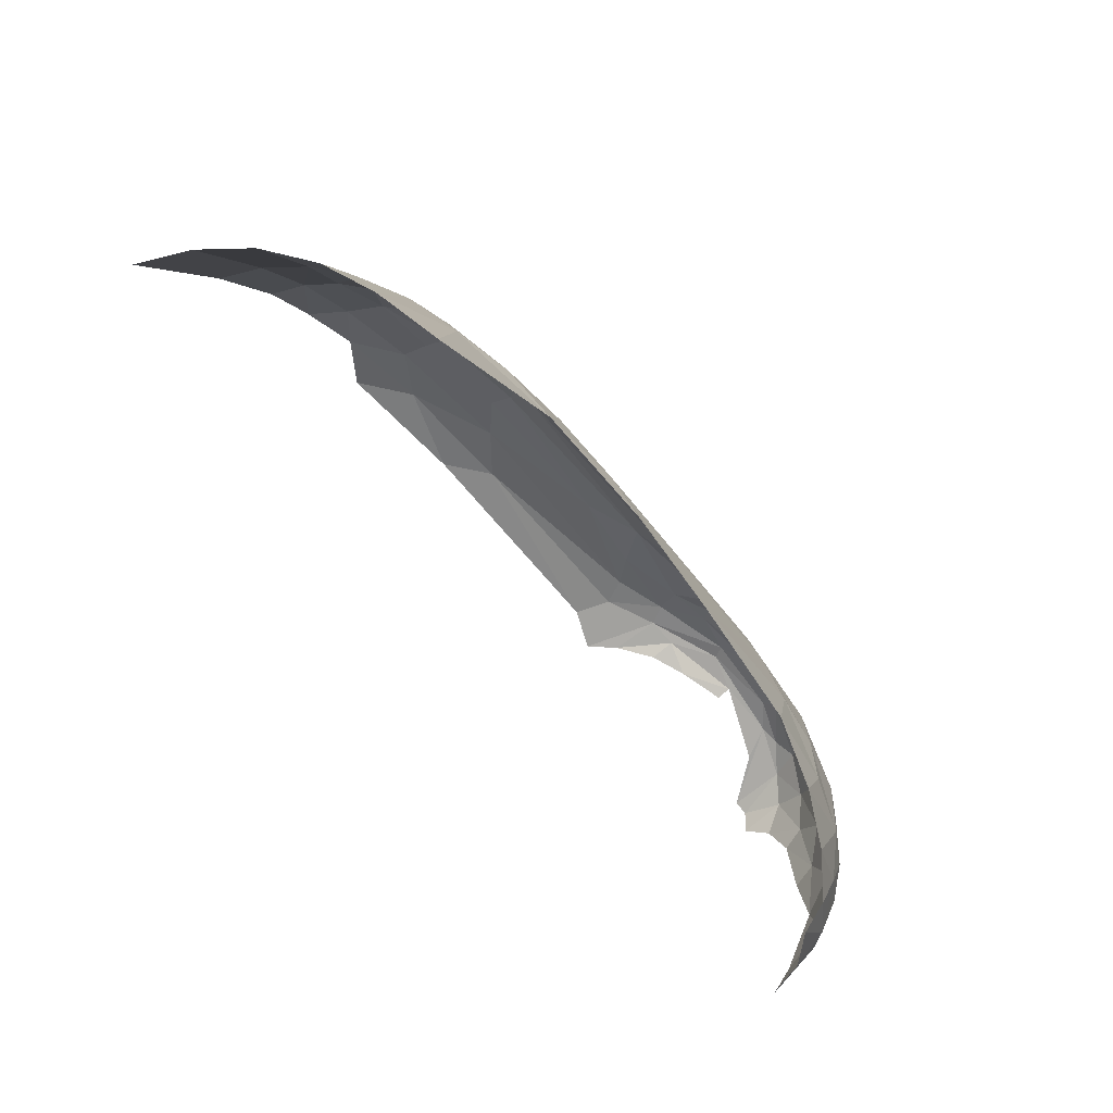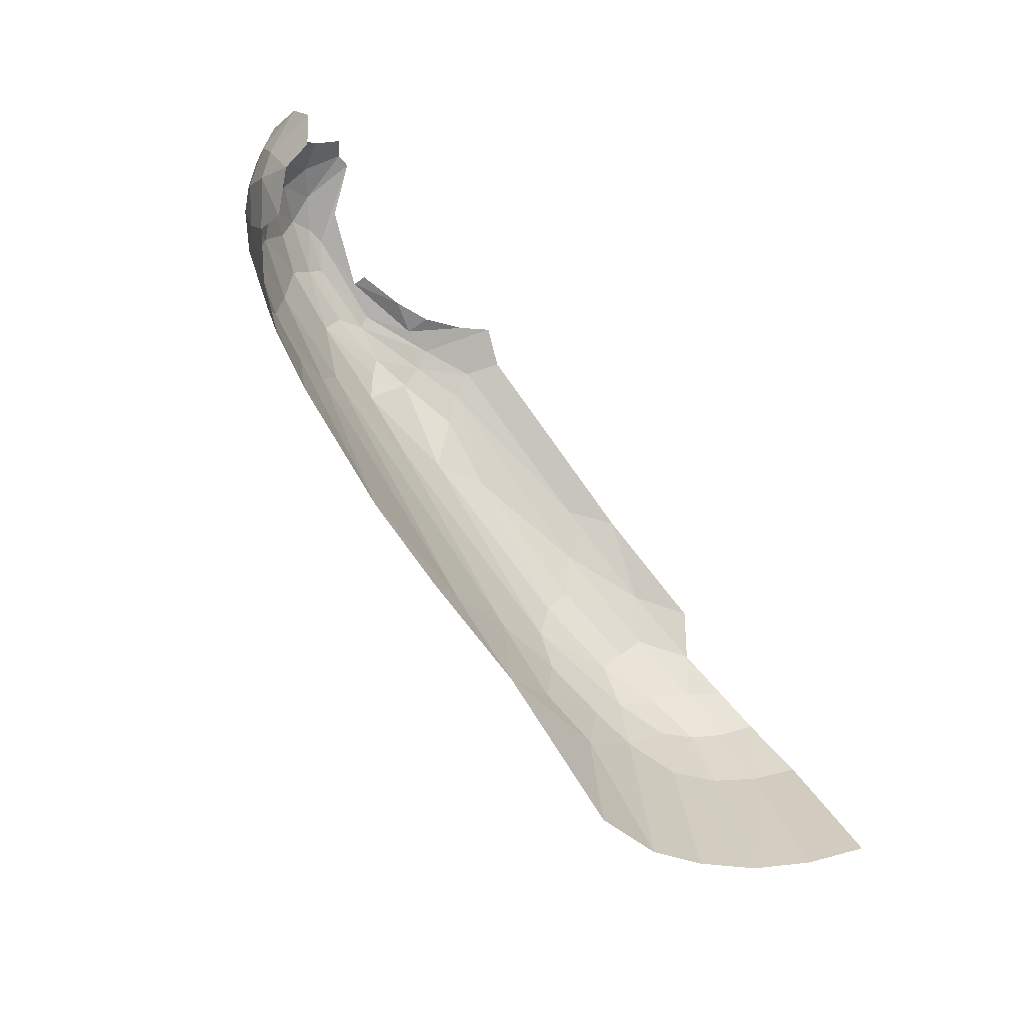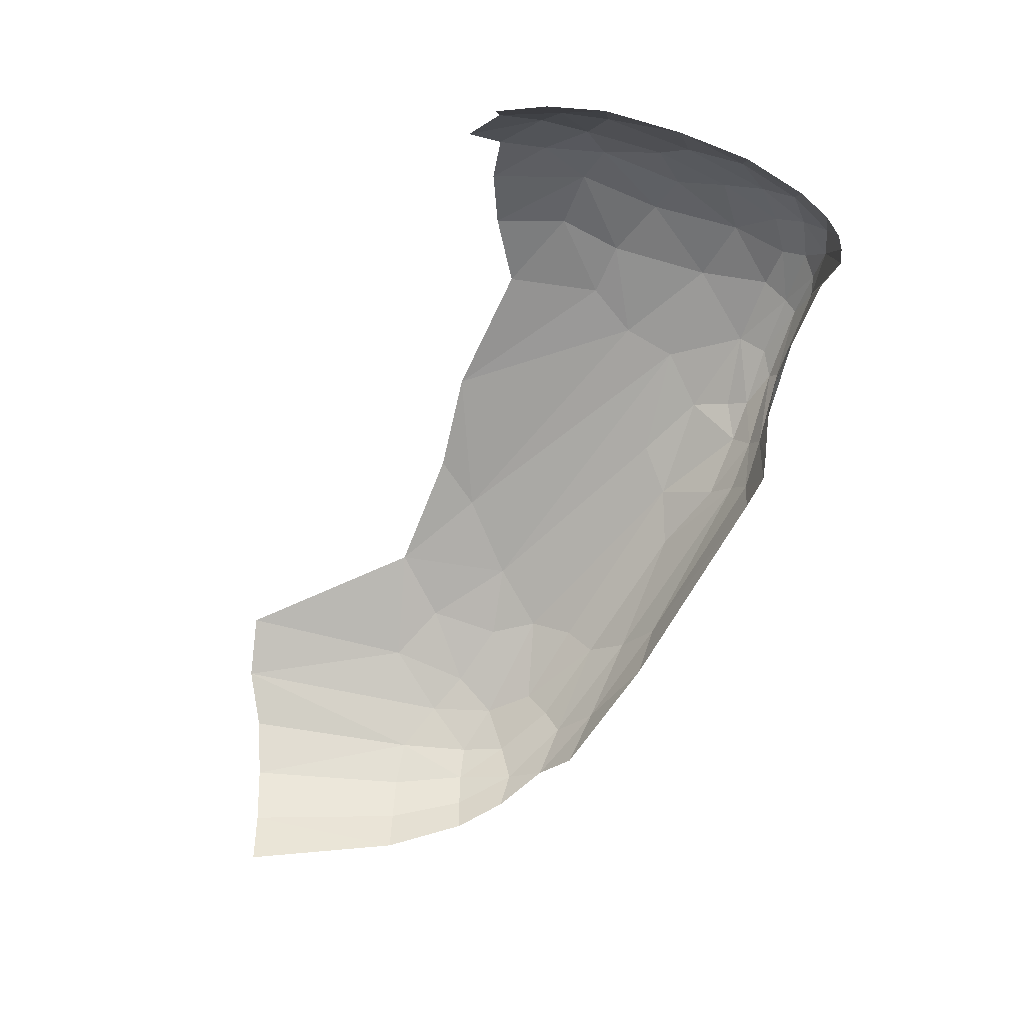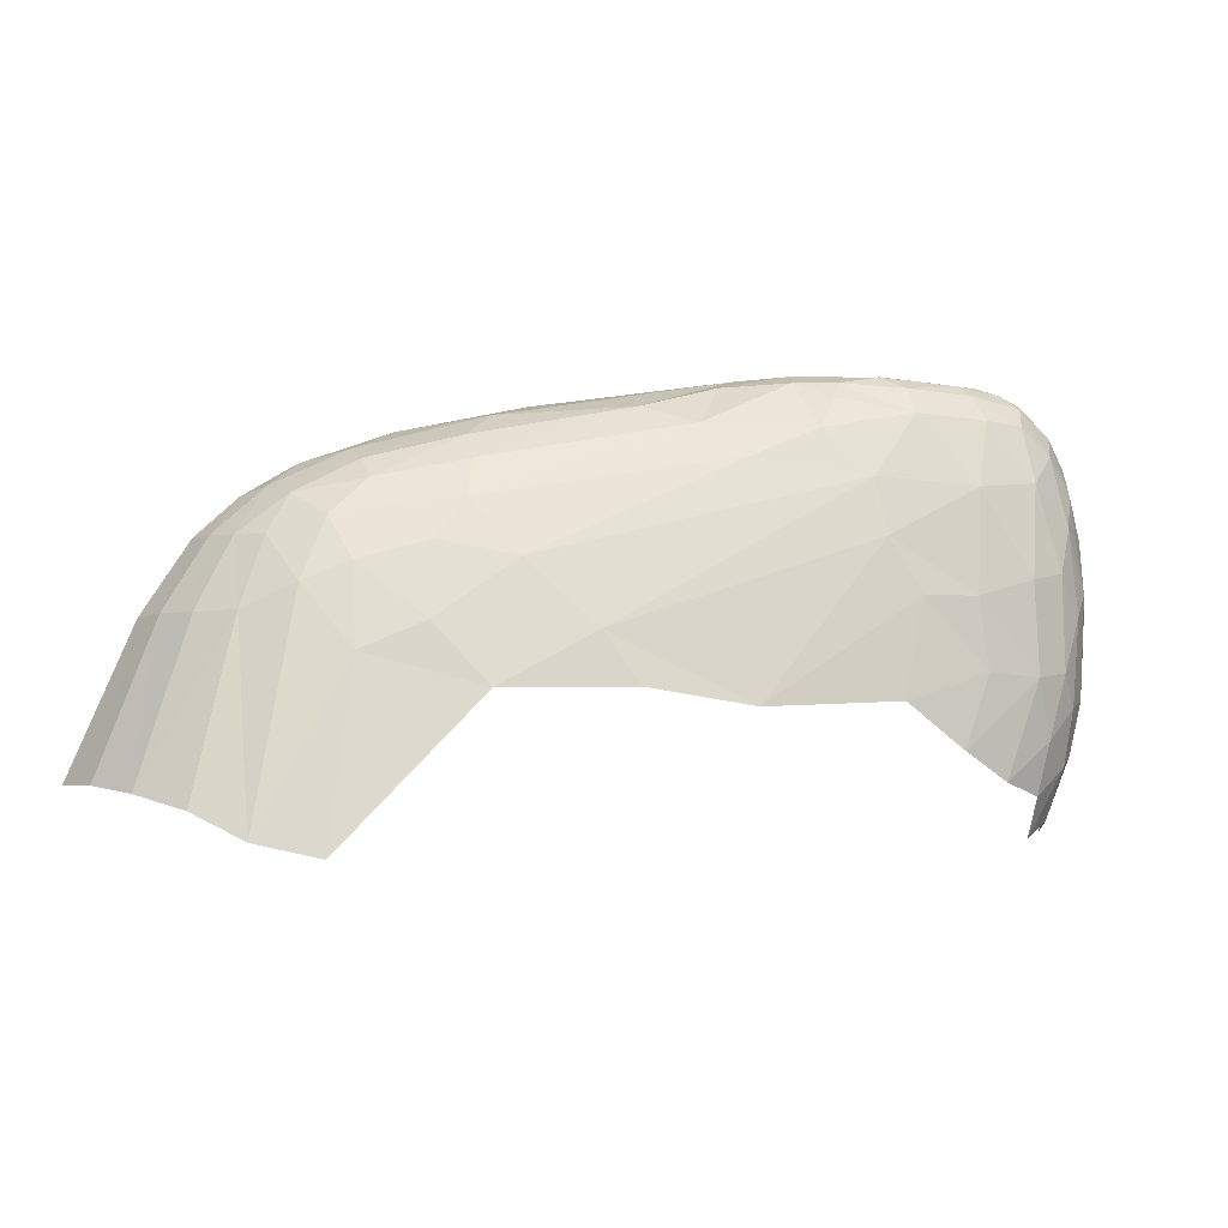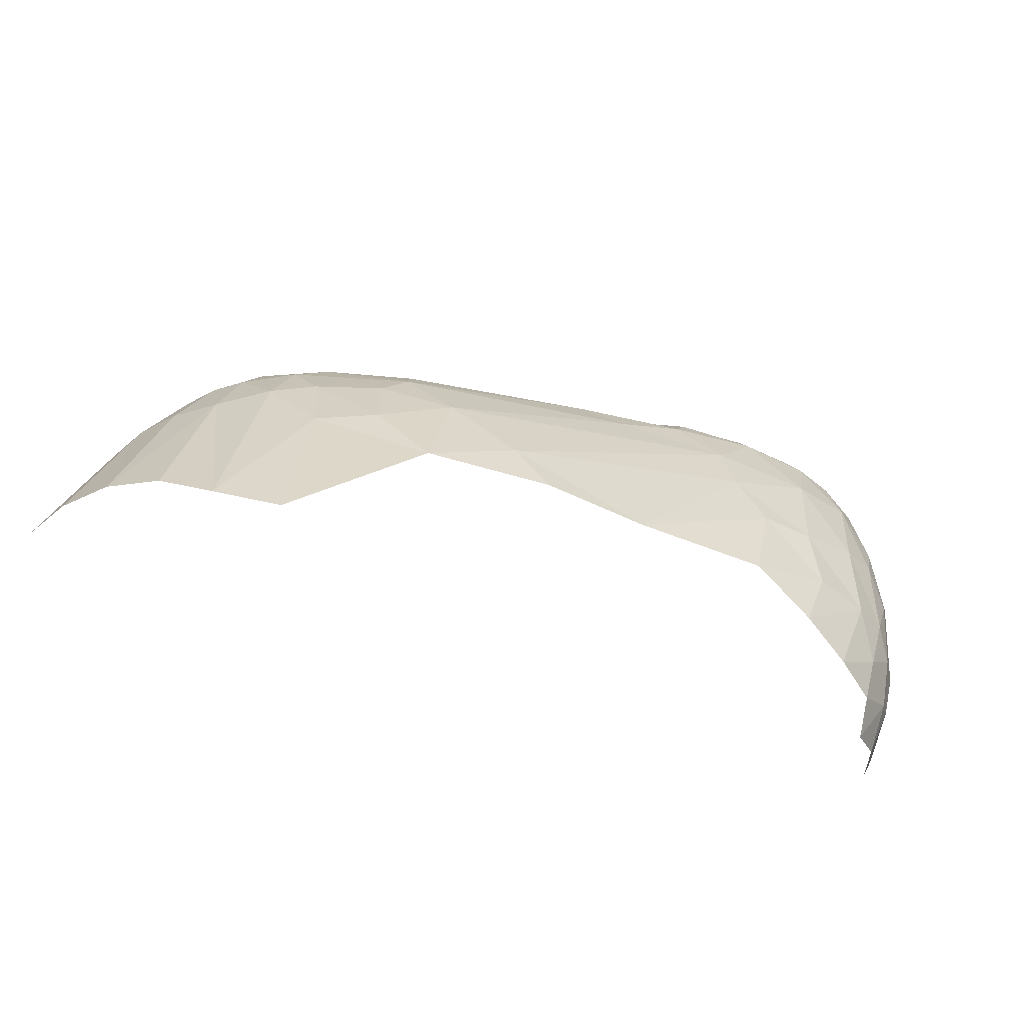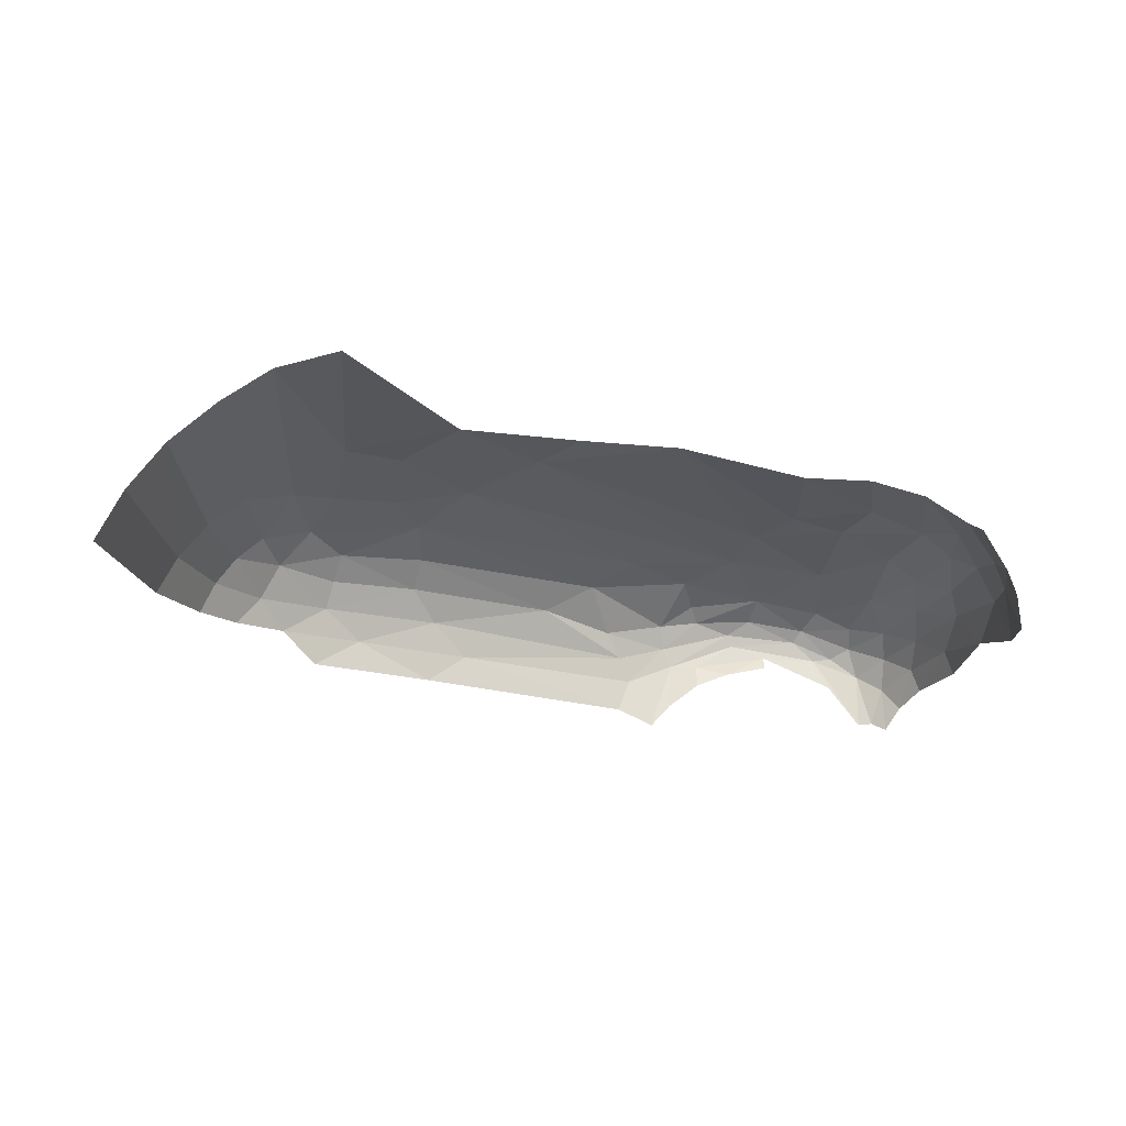
<metadata>
{"format":"obj","ext":"obj","renderer":"f3d","projection":"perspective","resolution":1024,"background":"white","views":[{"elev":-75.8,"azim":129.0,"up":"+Z"},{"elev":-77.7,"azim":-53.4,"up":"+Z"},{"elev":-72.9,"azim":-109.2,"up":"+Y"},{"elev":-15.0,"azim":167.0,"up":"+Z"},{"elev":-56.7,"azim":159.1,"up":"+Z"},{"elev":-26.6,"azim":169.3,"up":"+Y"}]}
</metadata>
<code>
o GateIsland_col17
v -17.1 48.27 40.01
v -60.26 46.28 43.54
v -54.66 48.42 43.16
v -44.71 49.7 42.96
v -32.04 50.19 39.9
v 10.78 47.33 33.63
v 23.11 45.58 30.82
v -62.11 41.49 -3.618
v -67.44 37.97 1.043
v 34.98 43.55 23.51
v 37.89 44.48 13.86
v -22.6 50.59 35.18
v -38.29 51.61 33.59
v -22.59 53.37 3.316
v -67.88 40.83 8.198
v -68.44 42.56 19.72
v -67 44.15 30.91
v -64.77 44.49 40.32
v 7.953 32.1 43.99
v 2.292 36.61 44.53
v -10.03 44.89 42.69
v -65.97 41.57 43.98
v -69.18 38.52 40.7
v -69.56 35.21 3.276
v 37.67 33.33 31.02
v 34.54 37.72 31.41
v 32.16 42.26 29.23
v -61.03 44.15 46.68
v -58.45 43.1 48.79
v -55.81 42.82 49.5
v -36 36.81 49.18
v -36.08 40.29 49.77
v -31.92 40.11 49.94
v -30.44 42.7 49.13
v -29.69 45.77 47.08
v -61.2 47.69 35.5
v -52.53 50.51 33.58
v -64.95 45.92 24.3
v -60.01 48.52 22.61
v -51.64 50.76 19.33
v -39.66 52.21 25.86
v -44.07 51.92 18.69
v -65.59 44.1 11.84
v -60.87 46.83 10.41
v -53.11 49.61 9.996
v -63.35 43.33 3.114
v 12.04 49.8 27.86
v -8.334 53.95 4.848
v -3.493 53.7 11.58
v 5.758 52.3 20.2
v 15.94 50.61 22.08
v 16.47 52.07 11.95
v 24.81 50.63 8.169
v 25.19 49.05 19.42
v 28.06 46.37 25.55
v 31.22 47.53 16.81
v -72.24 29.79 8.813
v -72.67 34.71 20.69
v -72.34 34.16 31.37
v -70.89 36.49 10.16
v -71.26 37.84 31.38
v -70.42 40.24 23.31
v -68.54 41.6 36.21
v 25.64 31 38.57
v 19.11 35.89 40.06
v 30.85 34.58 35.41
v 7.578 40.7 41.58
v 24.59 39.23 36.42
v 11.36 44.23 37.56
v 23.85 42.7 34.06
v -66.41 33.76 -5.184
v -61.97 37.98 -8.469
v 43.02 32.15 25.74
v 49 29.98 15.87
v 41.17 36.53 24.96
v 46.52 35.35 15.21
v 38.49 40.36 24.14
v 42.86 40.3 14.32
v -47.3 40.66 48.85
v -40.85 38.86 48.61
v -47.38 42.65 49.52
v -42.03 44.27 49.49
v -52.22 45.48 48.63
v -41.18 45.91 48.77
v -53.2 46.89 46.93
v -44.37 47.75 46.91
v -35.68 46.93 47.21
v -34.33 48.49 44.68
v -28.62 29.89 50.41
v -24.92 36.91 49.89
v -23.27 32.08 50.11
v -23.31 40.37 48.65
v -20.73 43.57 46.44
v -62.87 32.15 49.57
v -62.68 40.08 48.59
v -68.41 33.69 45.25
v -66.26 37.51 46.95
v -41.44 51.59 5.355
v -56.44 45.65 -2.815
v 9.201 53.4 3.95
v 27.44 51.48 -16.29
v 35.99 49.07 -14.28
v 42.66 45.58 -10.38
v -67.04 29.67 -5.975
v 56.67 26.96 -4.5
v 53.43 34.03 -5.768
v 48.75 40.43 -7.721
v -49.8 49.06 0.1232
v -70.29 35.05 40.72
v -70.22 27.87 0.6556
v -58.06 38.35 49.44
v -31.53 33.27 50.13
v -64.79 32.24 48.87
v -66.61 30.77 47.41
f 37 39 36
f 37 40 39
f 41 14 42
f 98 108 45
f 44 46 43
f 108 99 44
f 3 37 36
f 4 13 37
f 99 8 46
f 43 15 16
f 38 16 17
f 18 36 17
f 49 100 48
f 50 100 49
f 47 51 50
f 50 52 100
f 51 52 50
f 51 54 52
f 54 56 53
f 54 55 56
f 13 49 41
f 1 47 12
f 7 55 47
f 55 27 10
f 56 10 11
f 58 60 57
f 61 62 58
f 23 63 61
f 22 18 63
f 63 17 62
f 19 65 20
f 64 66 65
f 65 68 67
f 66 26 68
f 67 69 21
f 70 27 7
f 20 67 92
f 24 9 71
f 9 8 72
f 81 82 30
f 32 82 81
f 30 83 29
f 31 32 80
f 35 88 87
f 28 2 18
f 112 33 32
f 112 89 33
f 92 93 34
f 92 21 93
f 111 30 94
f 94 95 113
f 113 97 114
f 30 29 95
f 95 28 22
f 97 22 23
f 40 41 42
f 37 13 41
f 36 39 38
f 43 39 44
f 44 40 45
f 45 42 98
f 42 14 98
f 45 108 44
f 43 46 15
f 44 99 46
f 18 2 36
f 2 3 36
f 3 4 37
f 4 5 13
f 5 1 12
f 5 12 13
f 9 46 8
f 50 12 47
f 38 43 16
f 17 36 38
f 13 50 49
f 100 53 101
f 55 51 47
f 52 54 53
f 102 53 56
f 14 49 48
f 102 11 103
f 1 6 47
f 6 7 47
f 55 7 27
f 56 55 10
f 61 109 23
f 59 61 58
f 58 62 60
f 61 63 62
f 16 60 62
f 23 22 63
f 63 18 17
f 62 17 16
f 24 15 9
f 24 57 60
f 69 68 70
f 19 64 65
f 20 65 67
f 65 66 68
f 27 68 26
f 7 69 70
f 66 25 26
f 6 21 69
f 92 67 21
f 71 9 72
f 71 110 24
f 76 73 74
f 106 74 105
f 78 75 76
f 76 107 78
f 11 107 103
f 11 77 78
f 77 26 75
f 27 77 10
f 75 25 73
f 81 80 32
f 83 82 84
f 111 81 30
f 85 29 83
f 86 83 84
f 2 85 3
f 84 87 86
f 4 85 86
f 4 87 88
f 84 33 34
f 32 33 82
f 87 34 35
f 5 35 1
f 90 89 91
f 88 5 4
f 31 112 32
f 33 90 34
f 90 92 34
f 20 91 19
f 1 93 21
f 90 20 92
f 34 93 35
f 94 30 95
f 113 95 97
f 114 97 96
f 97 95 22
f 23 96 97
f 95 29 28
f 22 28 18
f 40 37 41
f 43 38 39
f 44 39 40
f 45 40 42
f 9 15 46
f 50 13 12
f 100 52 53
f 55 54 51
f 102 101 53
f 14 41 49
f 102 56 11
f 61 59 109
f 16 15 60
f 24 60 15
f 24 110 57
f 69 67 68
f 27 70 68
f 7 6 69
f 6 1 21
f 71 104 110
f 76 75 73
f 106 76 74
f 78 77 75
f 76 106 107
f 11 78 107
f 11 10 77
f 77 27 26
f 75 26 25
f 81 79 80
f 83 30 82
f 85 28 29
f 86 85 83
f 2 28 85
f 4 3 85
f 4 86 87
f 84 82 33
f 87 84 34
f 5 88 35
f 90 33 89
f 20 90 91
f 1 35 93
f 23 109 96

</code>
